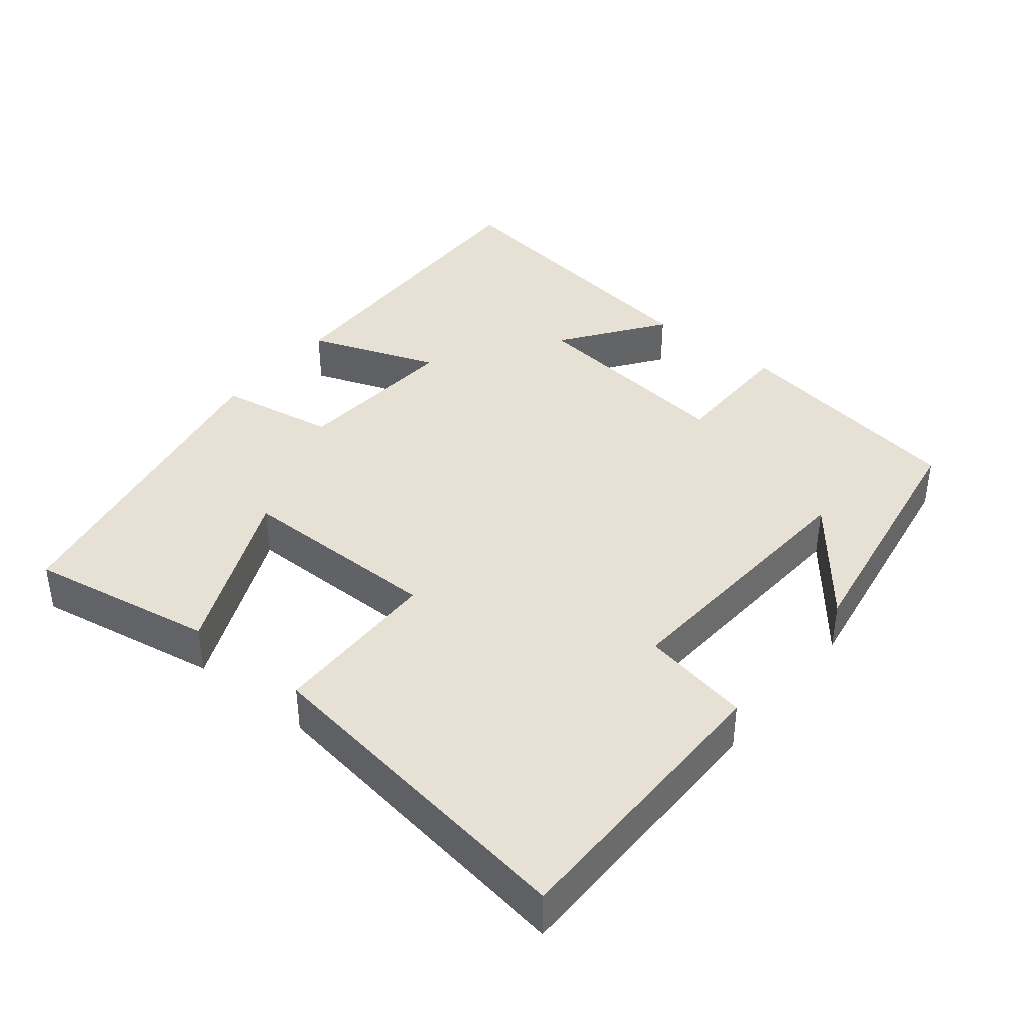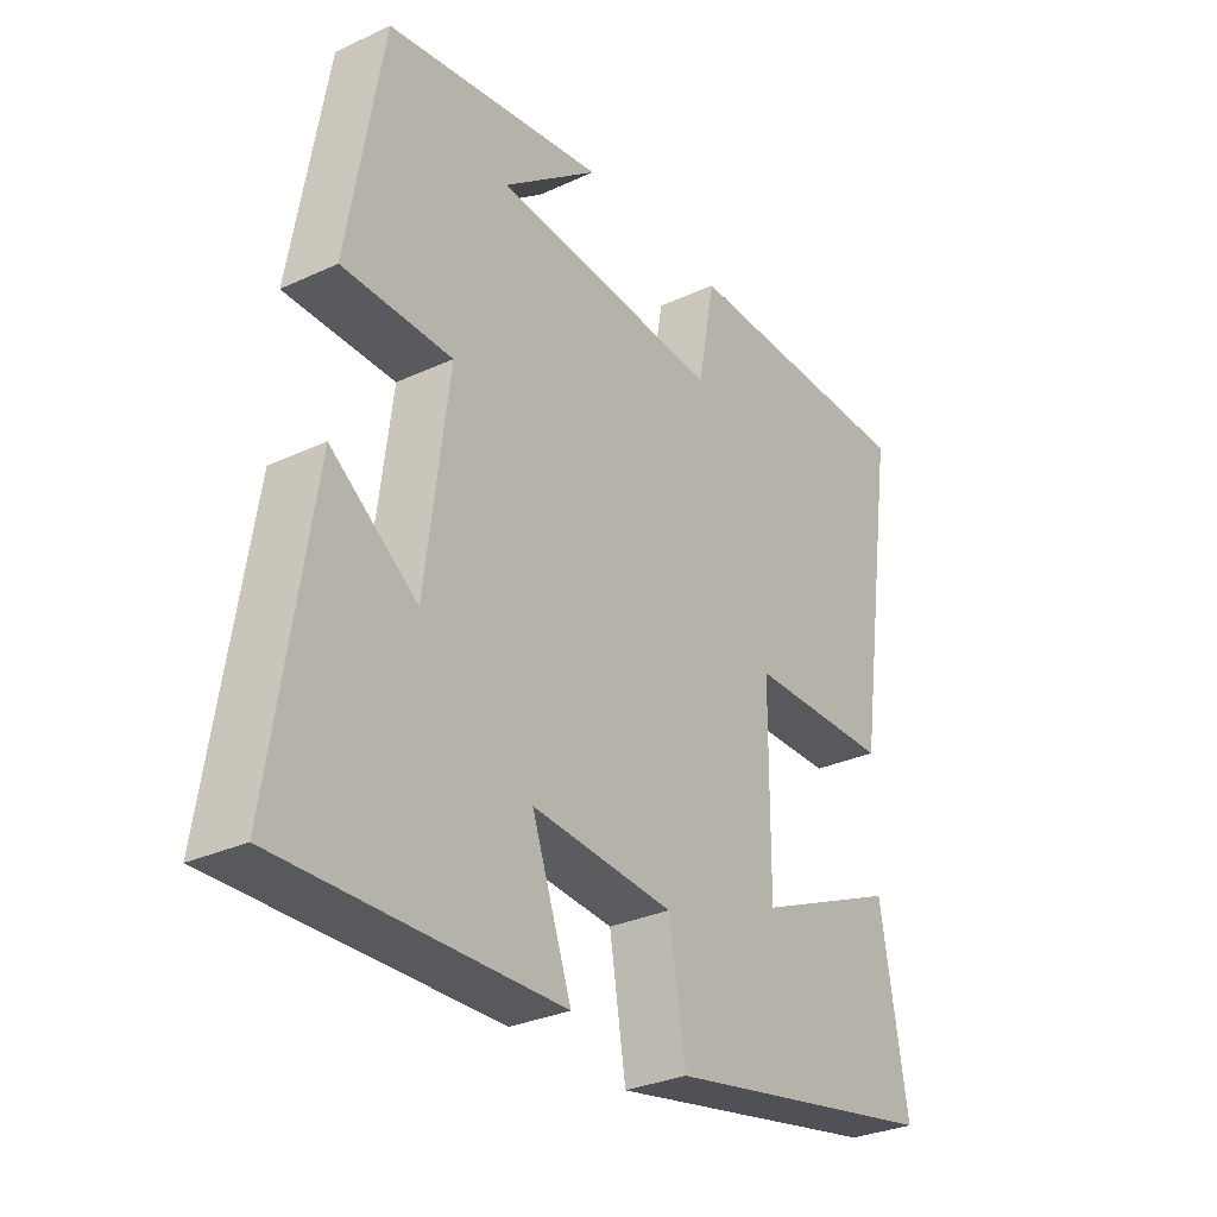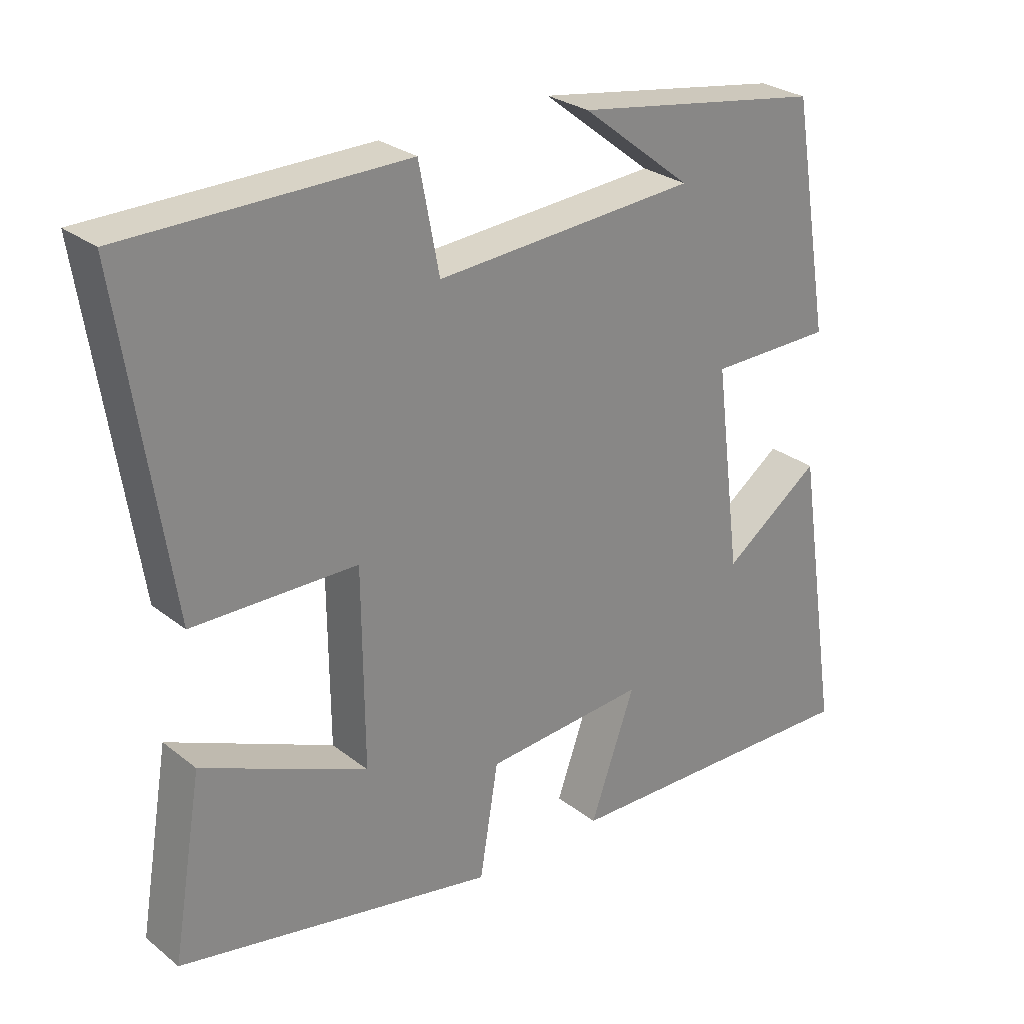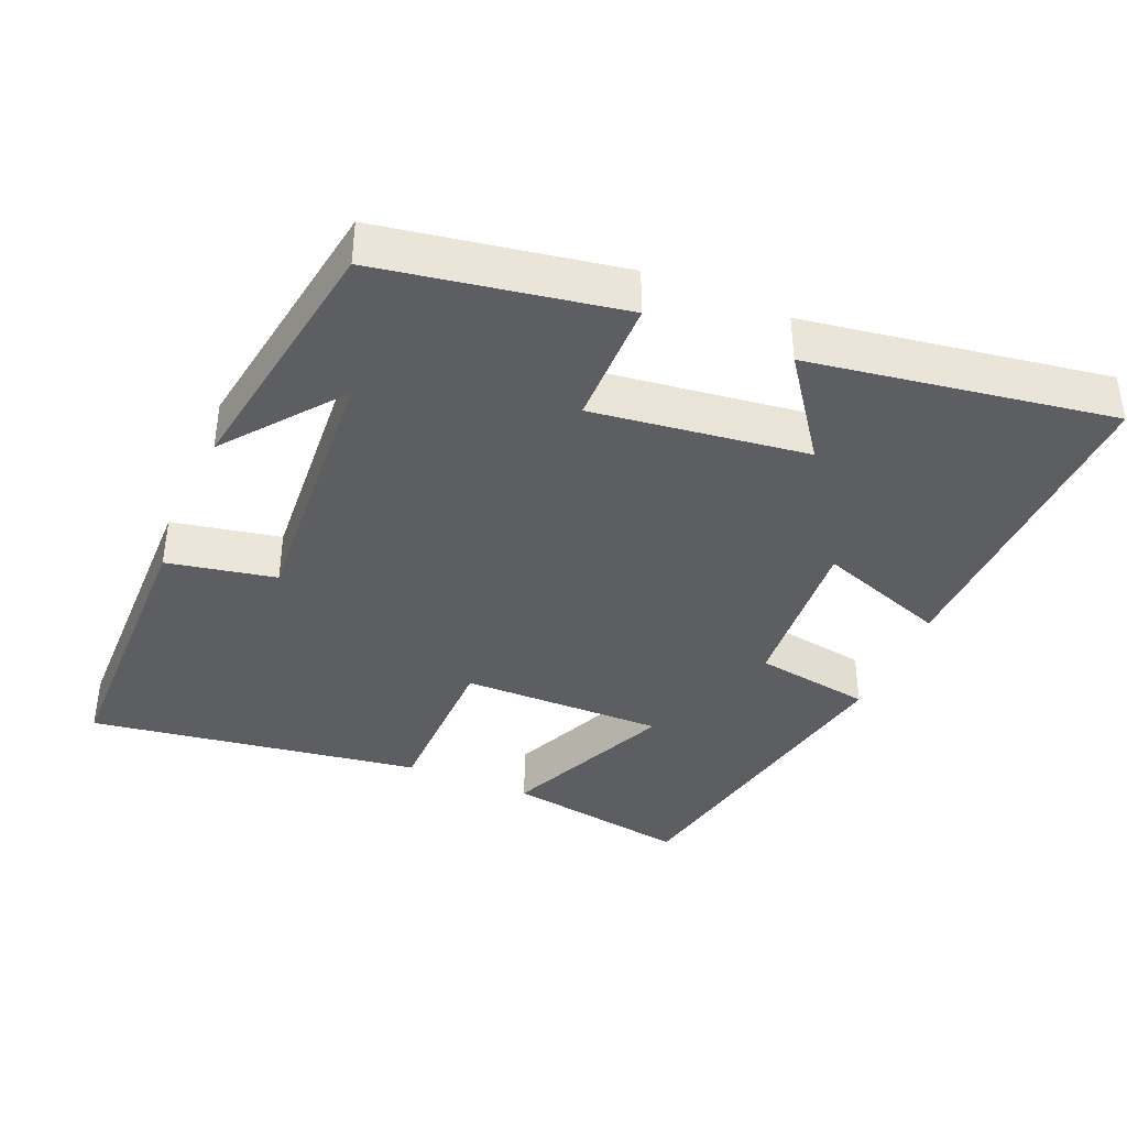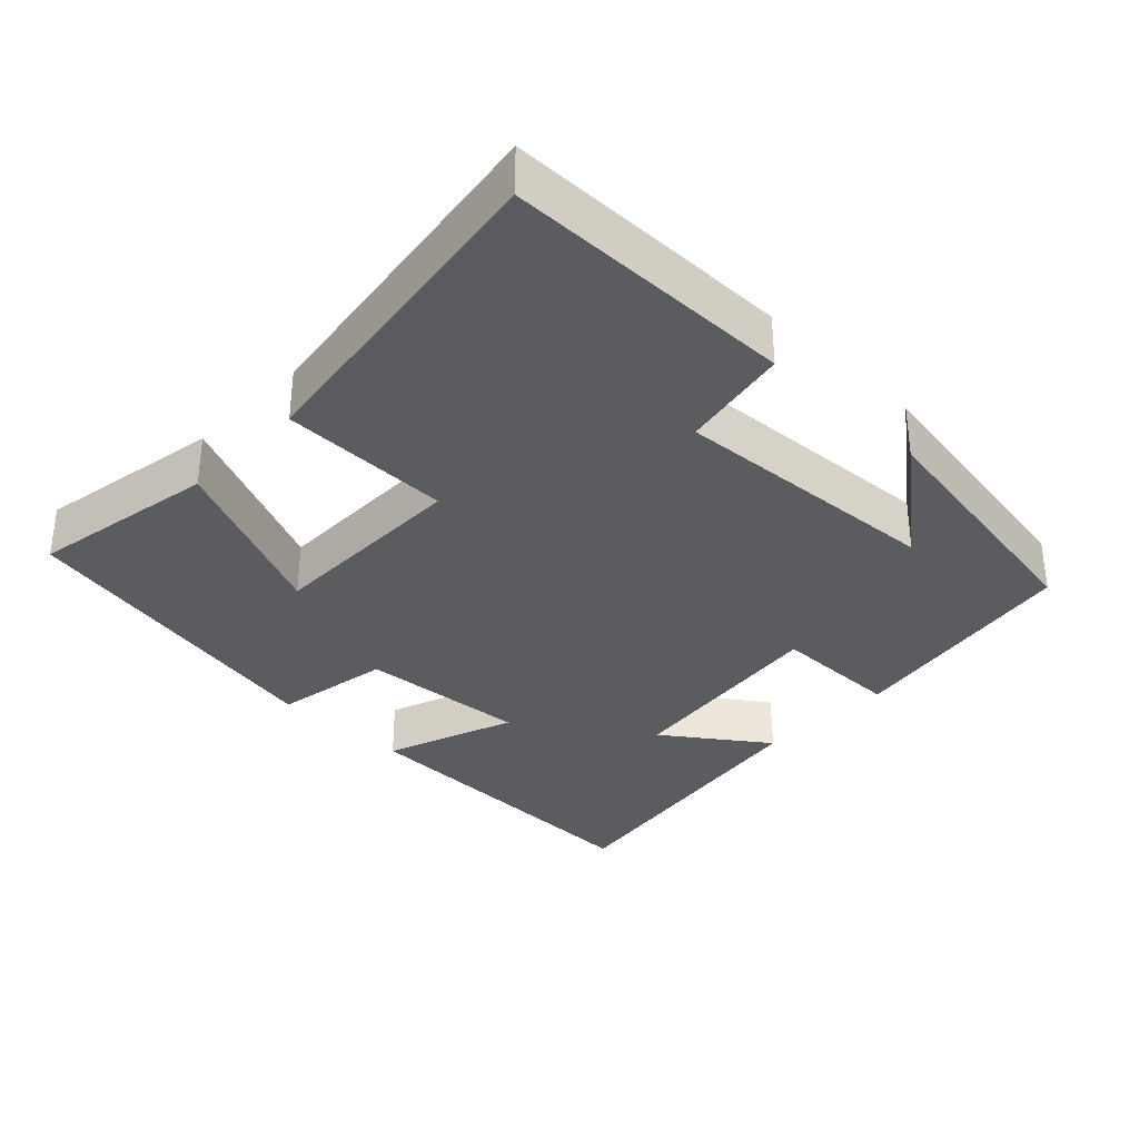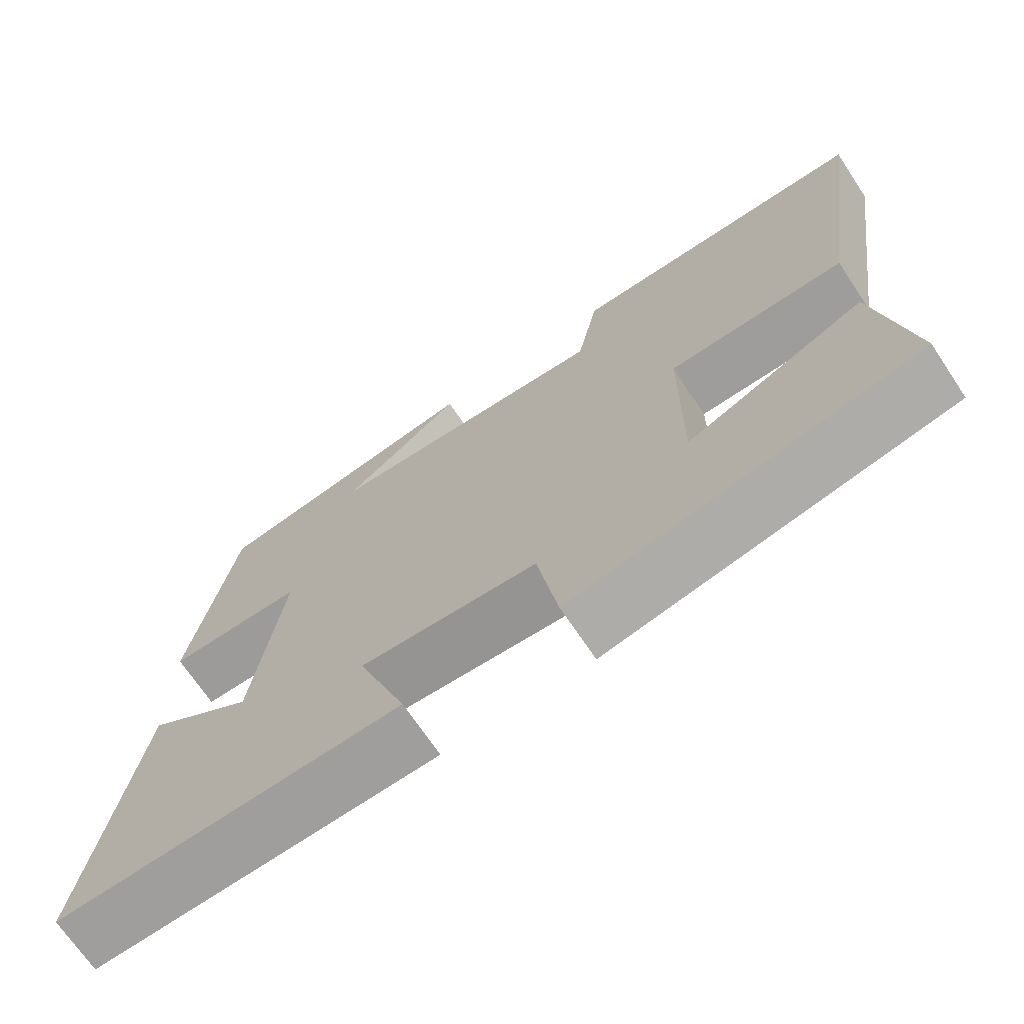
<metadata>
{"format":"obj","ext":"obj","renderer":"f3d","projection":"perspective","resolution":1024,"background":"white","views":[{"elev":39.3,"azim":-51.3,"up":"+Y"},{"elev":-30.5,"azim":123.8,"up":"+Z"},{"elev":27.6,"azim":-40.2,"up":"+Z"},{"elev":-38.7,"azim":67.1,"up":"+Y"},{"elev":-33.7,"azim":-44.2,"up":"+Y"},{"elev":-70.1,"azim":-146.2,"up":"+Z"}]}
</metadata>
<code>
v -0.569 0.07 0.496
v -0.166 0.07 0.5
v -0.137 0.07 0.349
v 0.241 0.07 0.375
v 0.082 0.07 0.5
v 0.443 0.07 0.442
v 0.5 0.07 0.108
v 0.321 0.07 0.106
v 0.359 0.07 -0.192
v 0.5 0.07 -0.09
v 0.565 0.07 -0.511
v 0.112 0.07 -0.5
v 0.177 0.07 -0.318
v -0.057 0.07 -0.336
v -0.084 0.07 -0.5
v -0.544 0.07 -0.41
v -0.5 0.07 -0.151
v -0.261 0.07 -0.256
v -0.263 0.07 0.028
v -0.5 0.07 0.031
v -0.569 0 0.496
v -0.166 0 0.5
v -0.137 0 0.349
v 0.241 0 0.375
v 0.082 0 0.5
v 0.443 0 0.442
v 0.5 0 0.108
v 0.321 0 0.106
v 0.359 0 -0.192
v 0.5 0 -0.09
v 0.565 0 -0.511
v 0.112 0 -0.5
v 0.177 0 -0.318
v -0.057 0 -0.336
v -0.084 0 -0.5
v -0.544 0 -0.41
v -0.5 0 -0.151
v -0.261 0 -0.256
v -0.263 0 0.028
v -0.5 0 0.031
f 19 20 1 2
f 18 19 2 3
f 15 16 17 18
f 14 15 18 3
f 13 14 3 4
f 11 12 13
f 9 10 11
f 9 11 13
f 8 9 13 4
f 6 7 8 4
f 4 5 6
f 22 21 40 39
f 23 22 39 38
f 38 37 36 35
f 23 38 35 34
f 24 23 34 33
f 33 32 31
f 31 30 29
f 33 31 29
f 24 33 29 28
f 24 28 27 26
f 26 25 24
f 1 21 22 2
f 2 22 23 3
f 3 23 24 4
f 4 24 25 5
f 5 25 26 6
f 6 26 27 7
f 7 27 28 8
f 8 28 29 9
f 9 29 30 10
f 10 30 31 11
f 11 31 32 12
f 12 32 33 13
f 13 33 34 14
f 14 34 35 15
f 15 35 36 16
f 16 36 37 17
f 17 37 38 18
f 18 38 39 19
f 19 39 40 20
f 20 40 21 1

</code>
